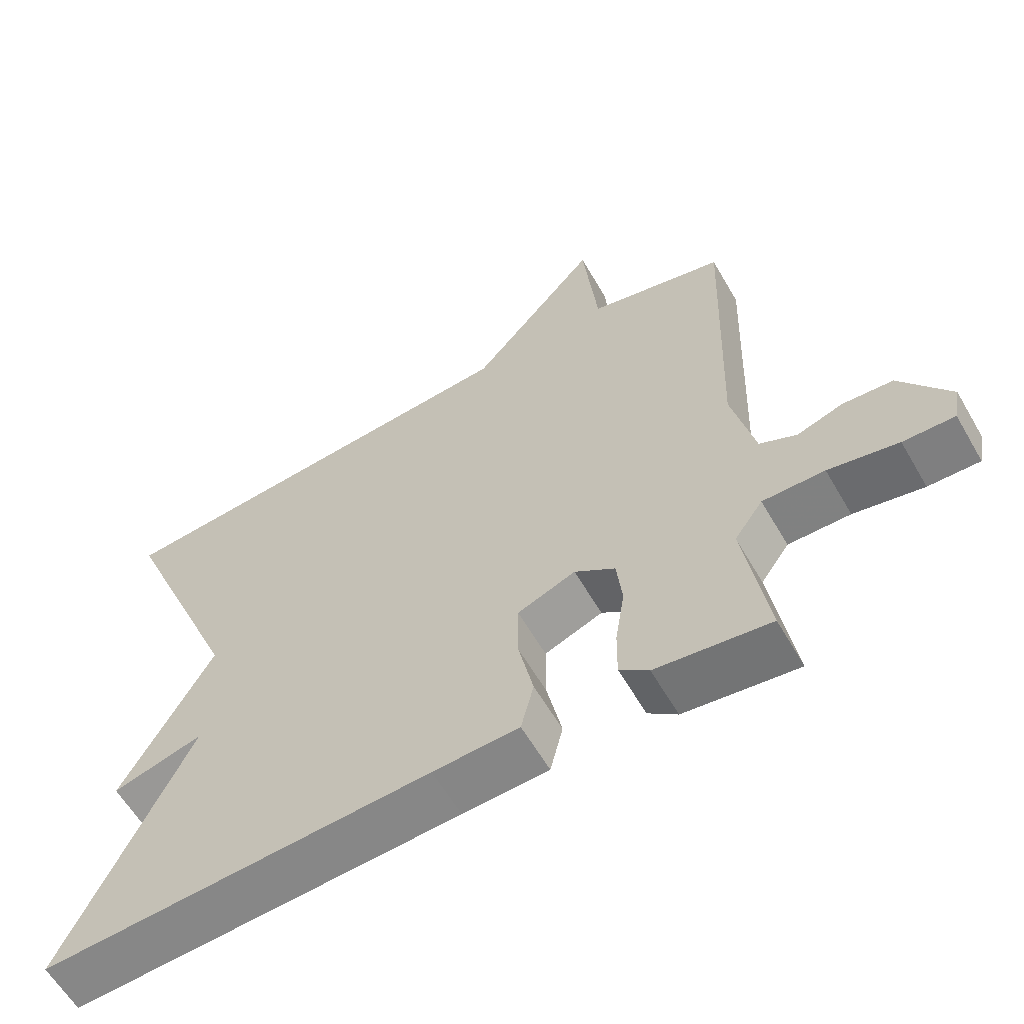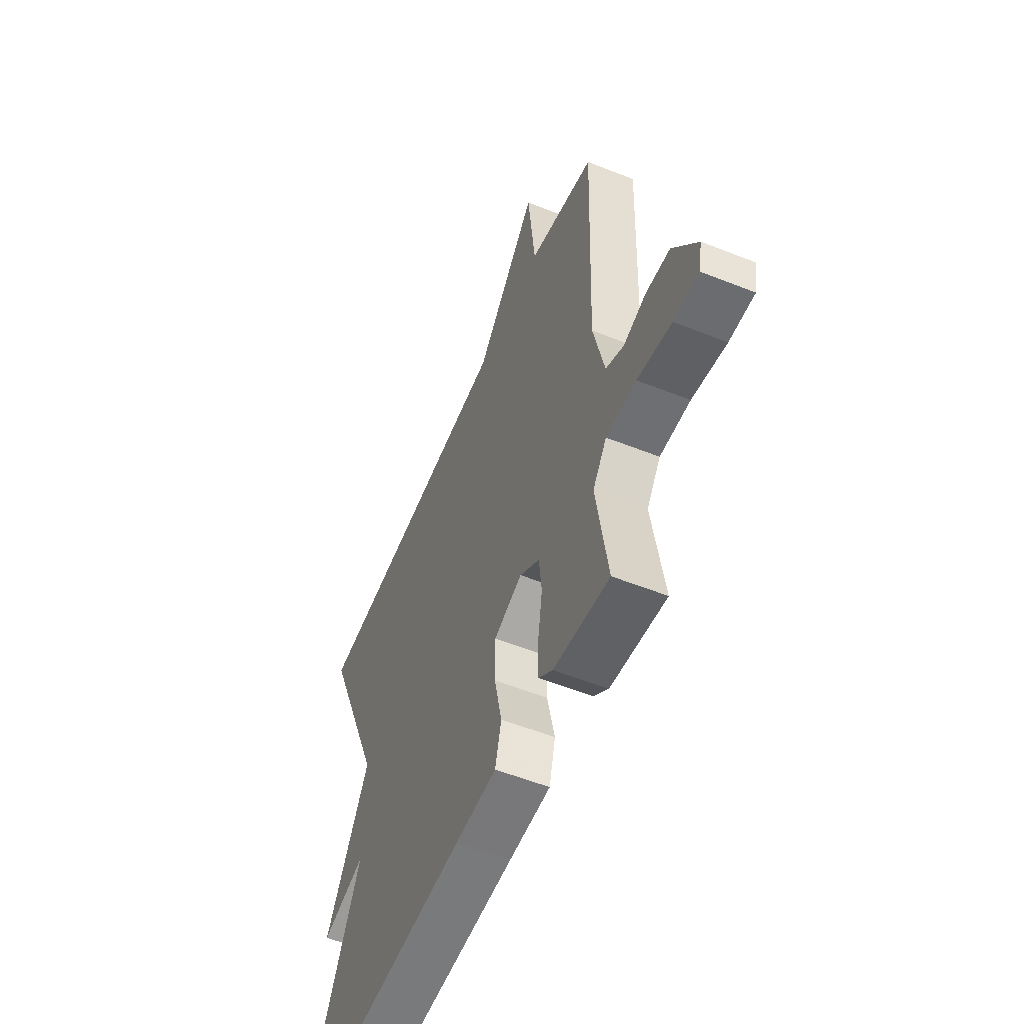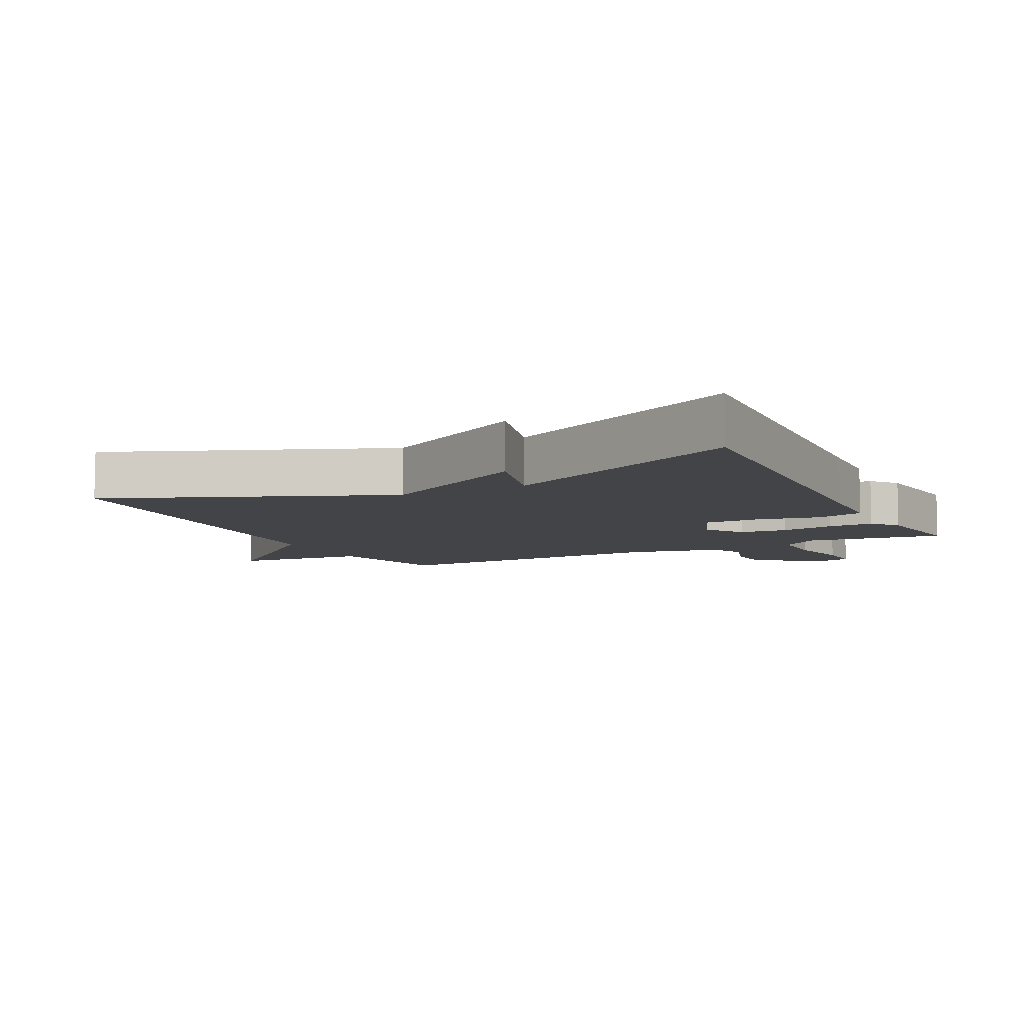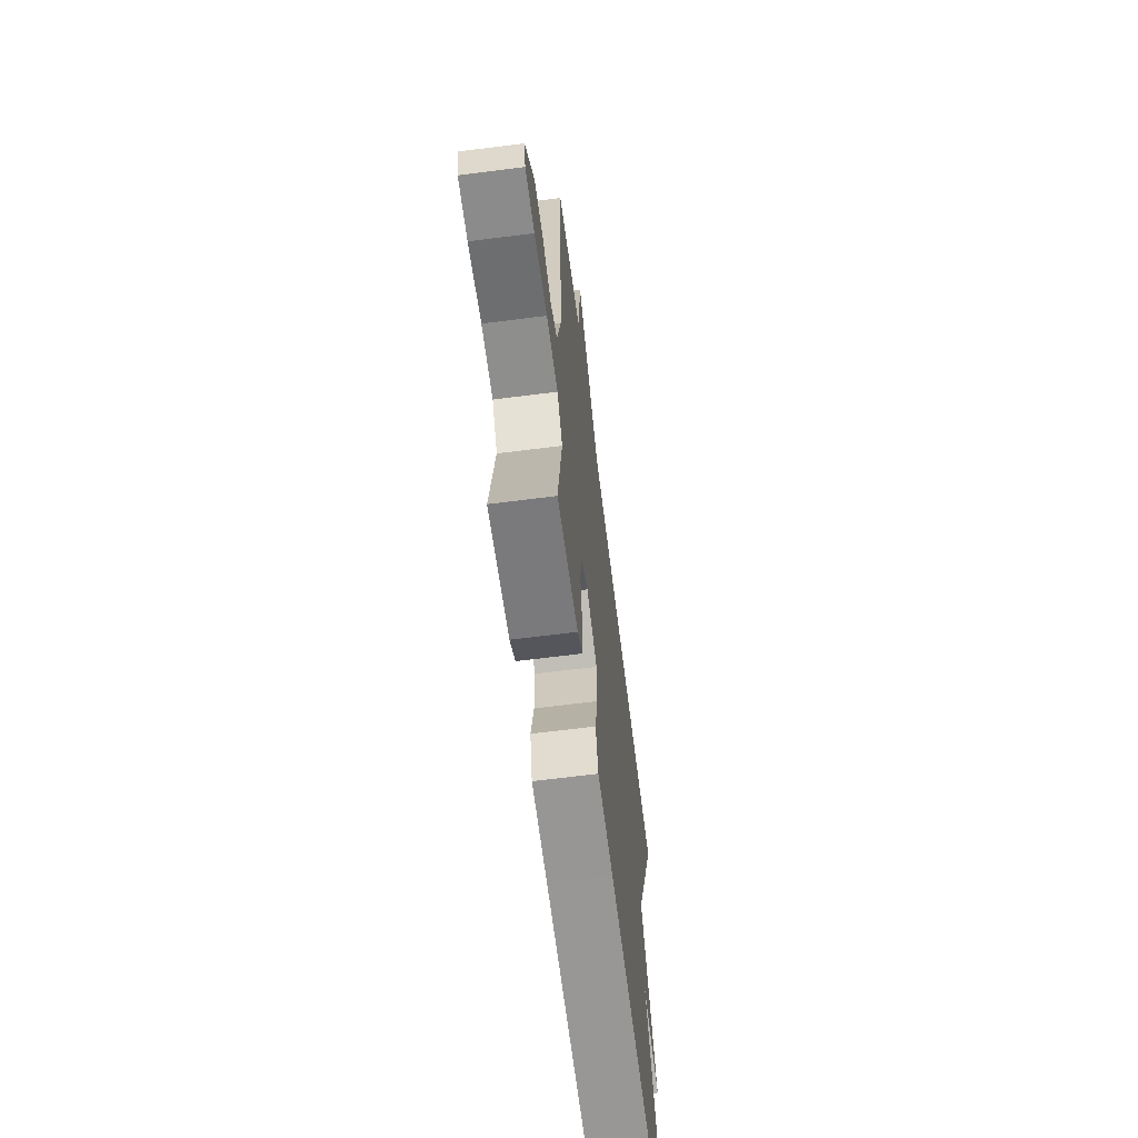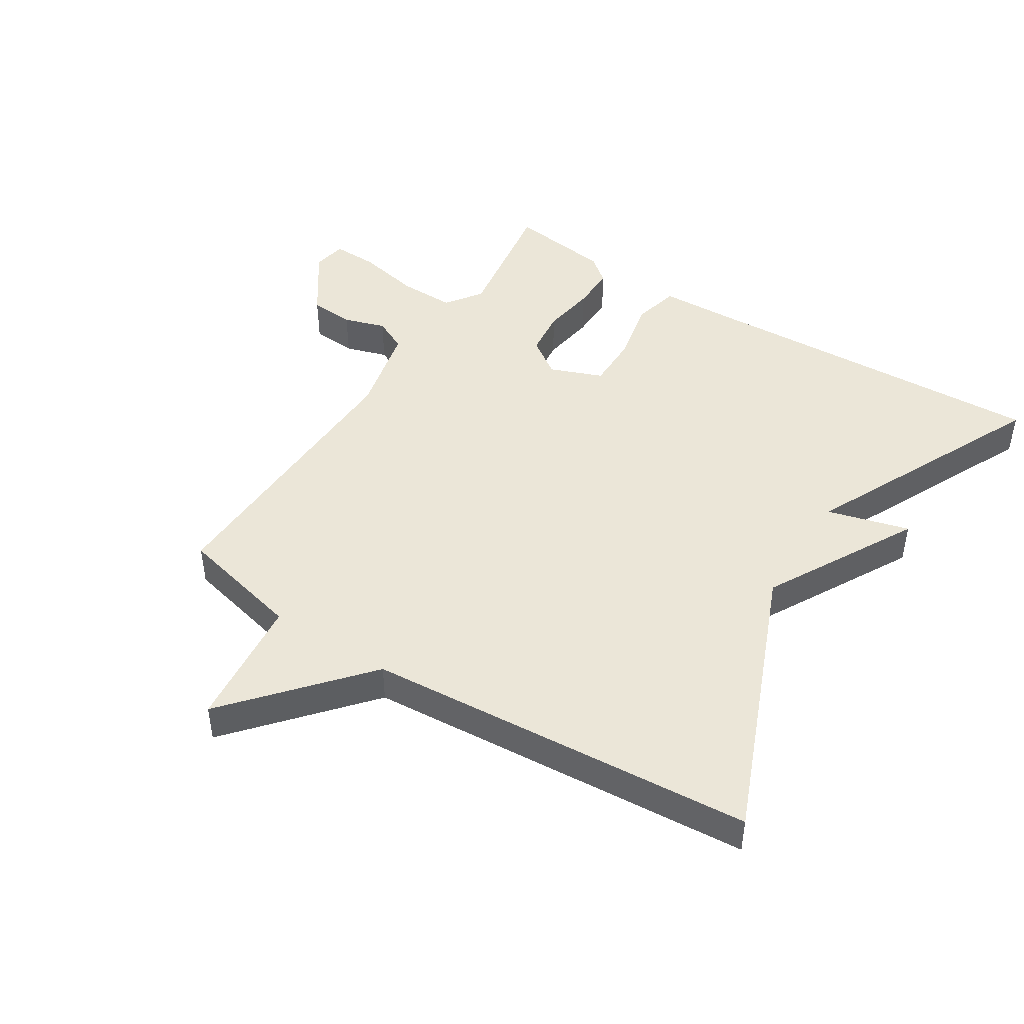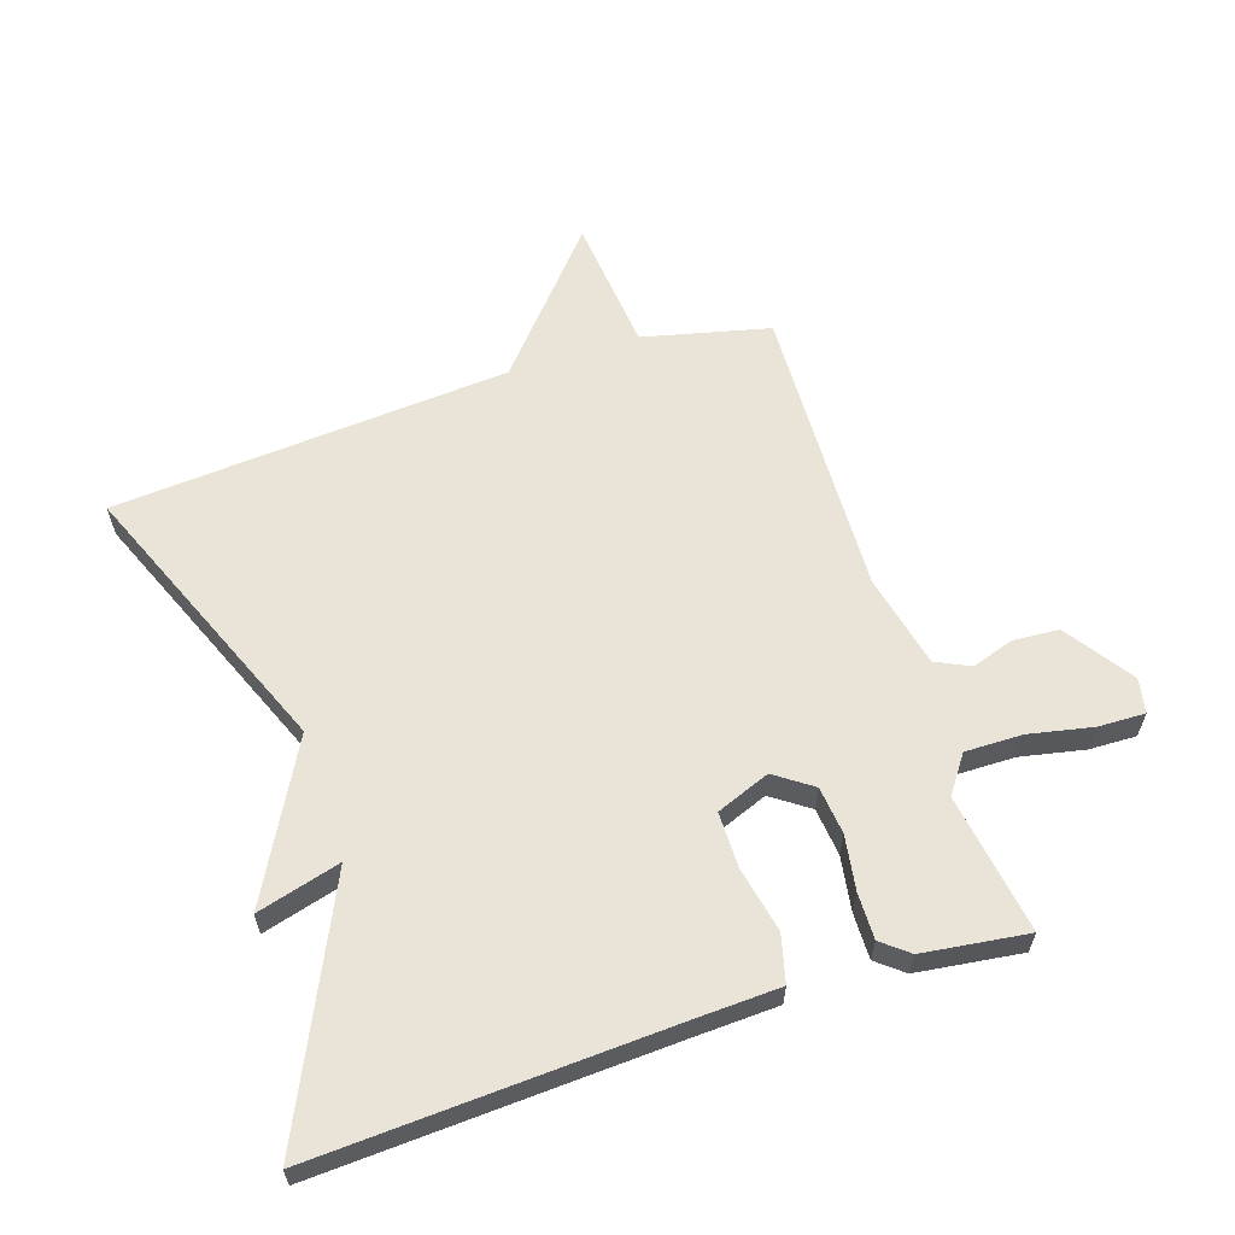
<metadata>
{"format":"obj","ext":"obj","renderer":"f3d","projection":"perspective","resolution":1024,"background":"white","views":[{"elev":-60.7,"azim":-150.0,"up":"+Z"},{"elev":-55.3,"azim":-112.8,"up":"+Z"},{"elev":-7.9,"azim":116.9,"up":"+Y"},{"elev":-65.5,"azim":-82.7,"up":"+Z"},{"elev":46.1,"azim":32.4,"up":"+Y"},{"elev":61.1,"azim":161.9,"up":"+Y"}]}
</metadata>
<code>
v 0.5 0.07 0.5
v 0.324 0.07 0.073
v 0.452 0.07 -0.162
v 0.324 0.07 -0.127
v 0.5 0.07 -0.5
v -0.048 0.07 -0.473
v -0.169 0.07 -0.468
v -0.187 0.07 -0.396
v -0.166 0.07 -0.297
v -0.166 0.07 -0.212
v -0.248 0.07 -0.18
v -0.305 0.07 -0.22
v -0.313 0.07 -0.293
v -0.3 0.07 -0.376
v -0.299 0.07 -0.446
v -0.34 0.07 -0.479
v -0.5 0.07 -0.5
v -0.467 0.07 -0.287
v -0.507 0.07 -0.231
v -0.594 0.07 -0.232
v -0.692 0.07 -0.252
v -0.764 0.07 -0.254
v -0.774 0.07 -0.201
v -0.704 0.07 -0.099
v -0.634 0.07 -0.094
v -0.569 0.07 -0.115
v -0.517 0.07 -0.09
v -0.485 0.07 0.052
v -0.5 0.07 0.5
v -0.307 0.07 0.546
v -0.286 0.07 0.753
v -0.107 0.07 0.546
v 0.5 0 0.5
v 0.324 0 0.073
v 0.452 0 -0.162
v 0.324 0 -0.127
v 0.5 0 -0.5
v -0.048 0 -0.473
v -0.169 0 -0.468
v -0.187 0 -0.396
v -0.166 0 -0.297
v -0.166 0 -0.212
v -0.248 0 -0.18
v -0.305 0 -0.22
v -0.313 0 -0.293
v -0.3 0 -0.376
v -0.299 0 -0.446
v -0.34 0 -0.479
v -0.5 0 -0.5
v -0.467 0 -0.287
v -0.507 0 -0.231
v -0.594 0 -0.232
v -0.692 0 -0.252
v -0.764 0 -0.254
v -0.774 0 -0.201
v -0.704 0 -0.099
v -0.634 0 -0.094
v -0.569 0 -0.115
v -0.517 0 -0.09
v -0.485 0 0.052
v -0.5 0 0.5
v -0.307 0 0.546
v -0.286 0 0.753
v -0.107 0 0.546
f 30 31 32
f 32 1 2
f 30 32 2
f 29 30 2
f 28 29 2
f 27 28 2
f 26 27 2
f 24 25 26
f 23 24 26
f 22 23 26
f 21 22 26
f 20 21 26
f 19 20 26 2
f 16 17 18
f 15 16 18
f 14 15 18
f 13 14 18
f 12 13 18 19
f 11 12 19
f 6 7 8 9
f 6 9 10
f 5 6 10
f 4 5 10
f 2 3 4
f 2 4 10 11
f 2 11 19
f 64 63 62
f 34 33 64
f 34 64 62
f 34 62 61
f 34 61 60
f 34 60 59
f 34 59 58
f 58 57 56
f 58 56 55
f 58 55 54
f 58 54 53
f 58 53 52
f 34 58 52 51
f 50 49 48
f 50 48 47
f 50 47 46
f 50 46 45
f 51 50 45 44
f 51 44 43
f 41 40 39 38
f 42 41 38
f 42 38 37
f 42 37 36
f 36 35 34
f 43 42 36 34
f 51 43 34
f 1 33 34 2
f 2 34 35 3
f 3 35 36 4
f 4 36 37 5
f 5 37 38 6
f 6 38 39 7
f 7 39 40 8
f 8 40 41 9
f 9 41 42 10
f 10 42 43 11
f 11 43 44 12
f 12 44 45 13
f 13 45 46 14
f 14 46 47 15
f 15 47 48 16
f 16 48 49 17
f 17 49 50 18
f 18 50 51 19
f 19 51 52 20
f 20 52 53 21
f 21 53 54 22
f 22 54 55 23
f 23 55 56 24
f 24 56 57 25
f 25 57 58 26
f 26 58 59 27
f 27 59 60 28
f 28 60 61 29
f 29 61 62 30
f 30 62 63 31
f 31 63 64 32
f 32 64 33 1

</code>
